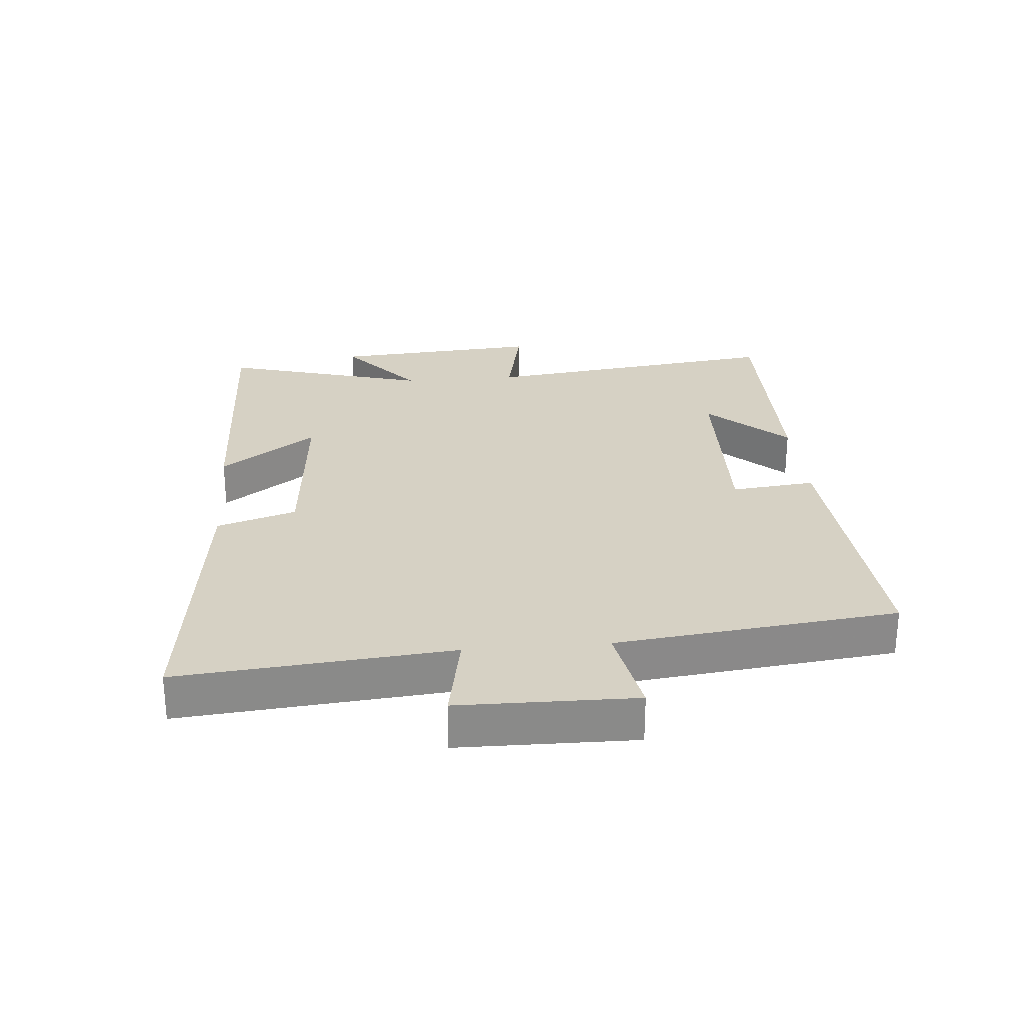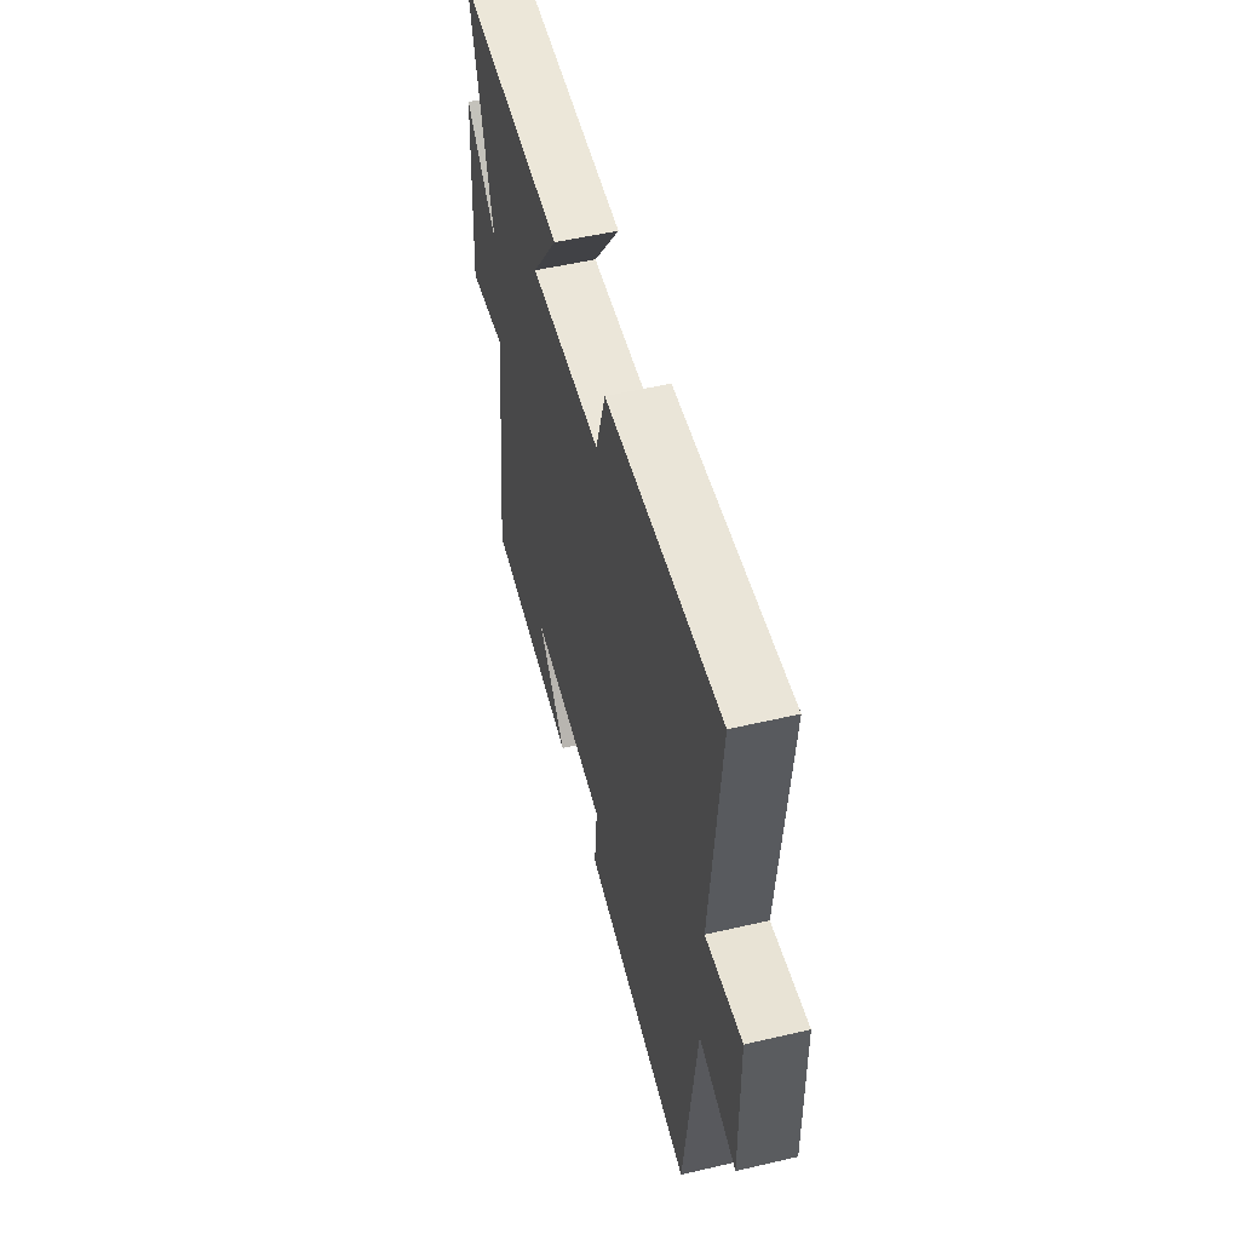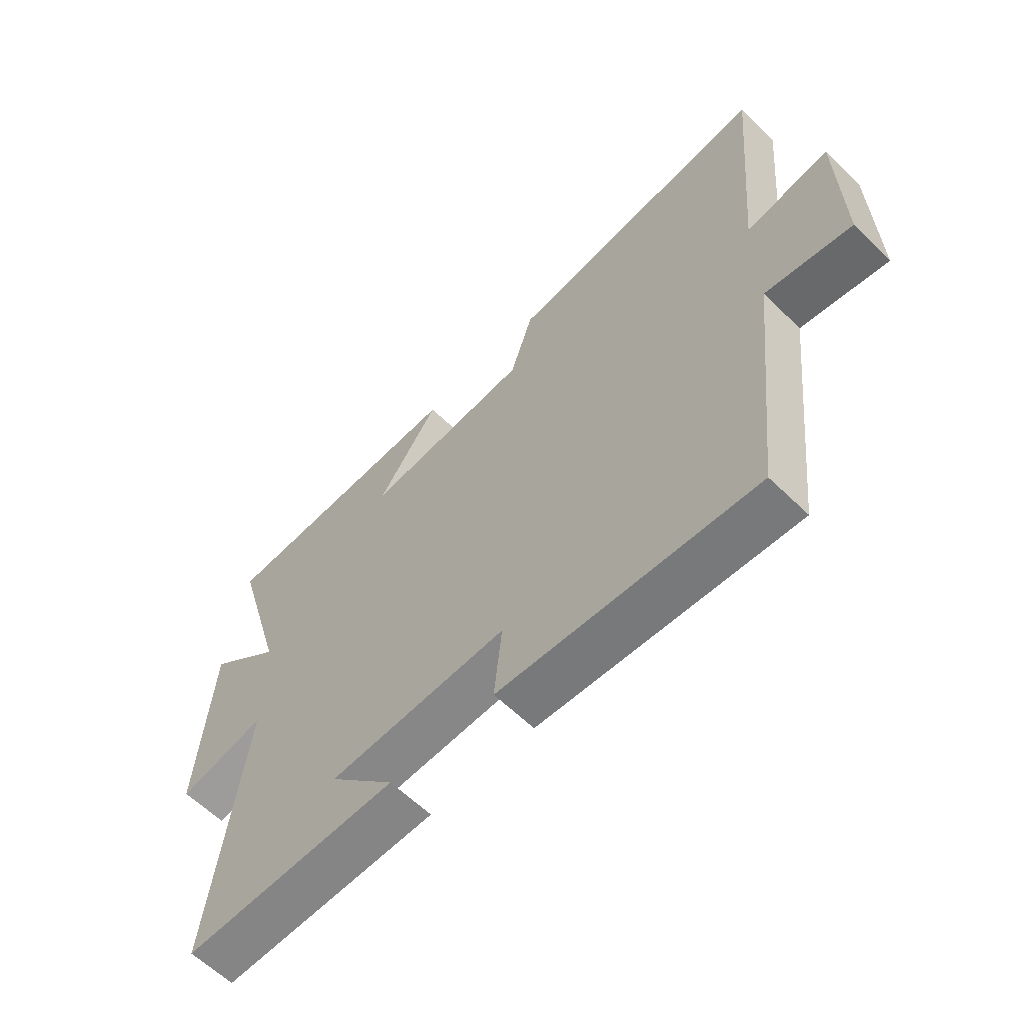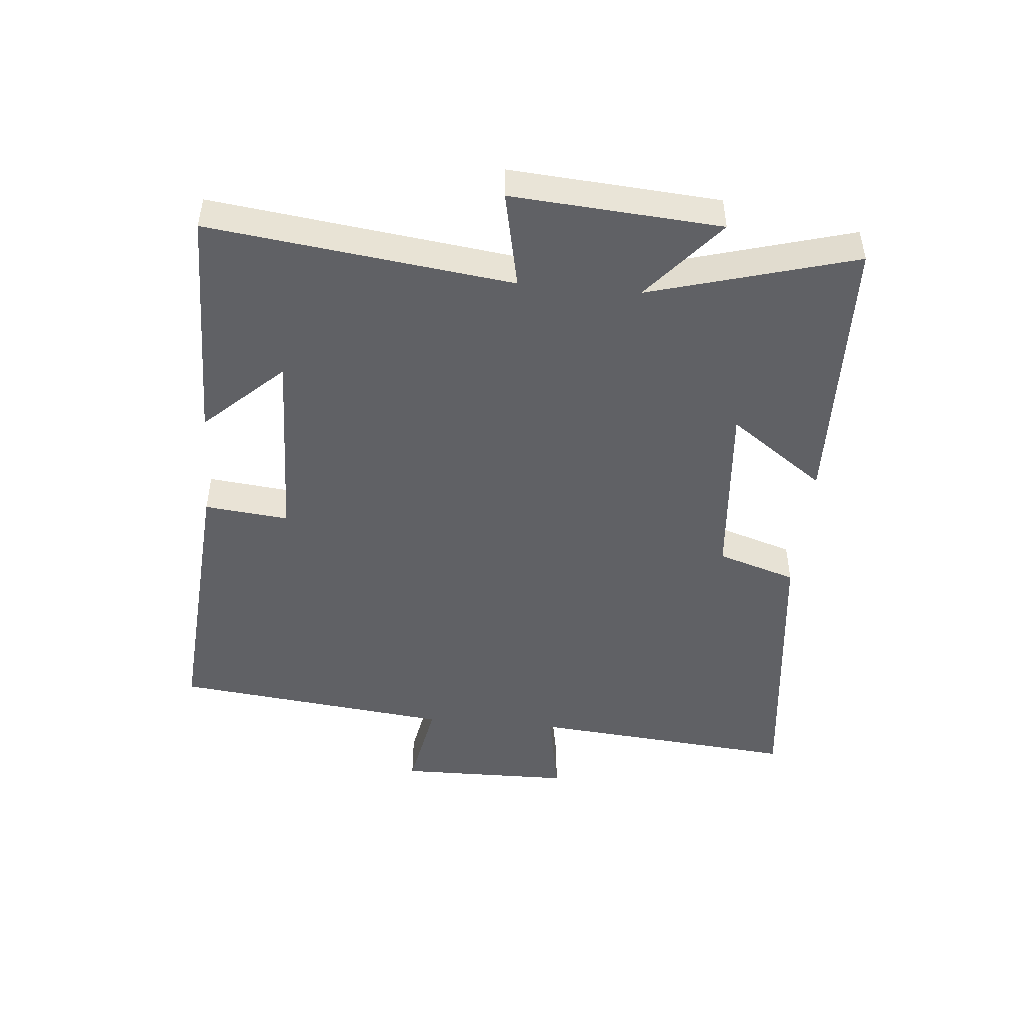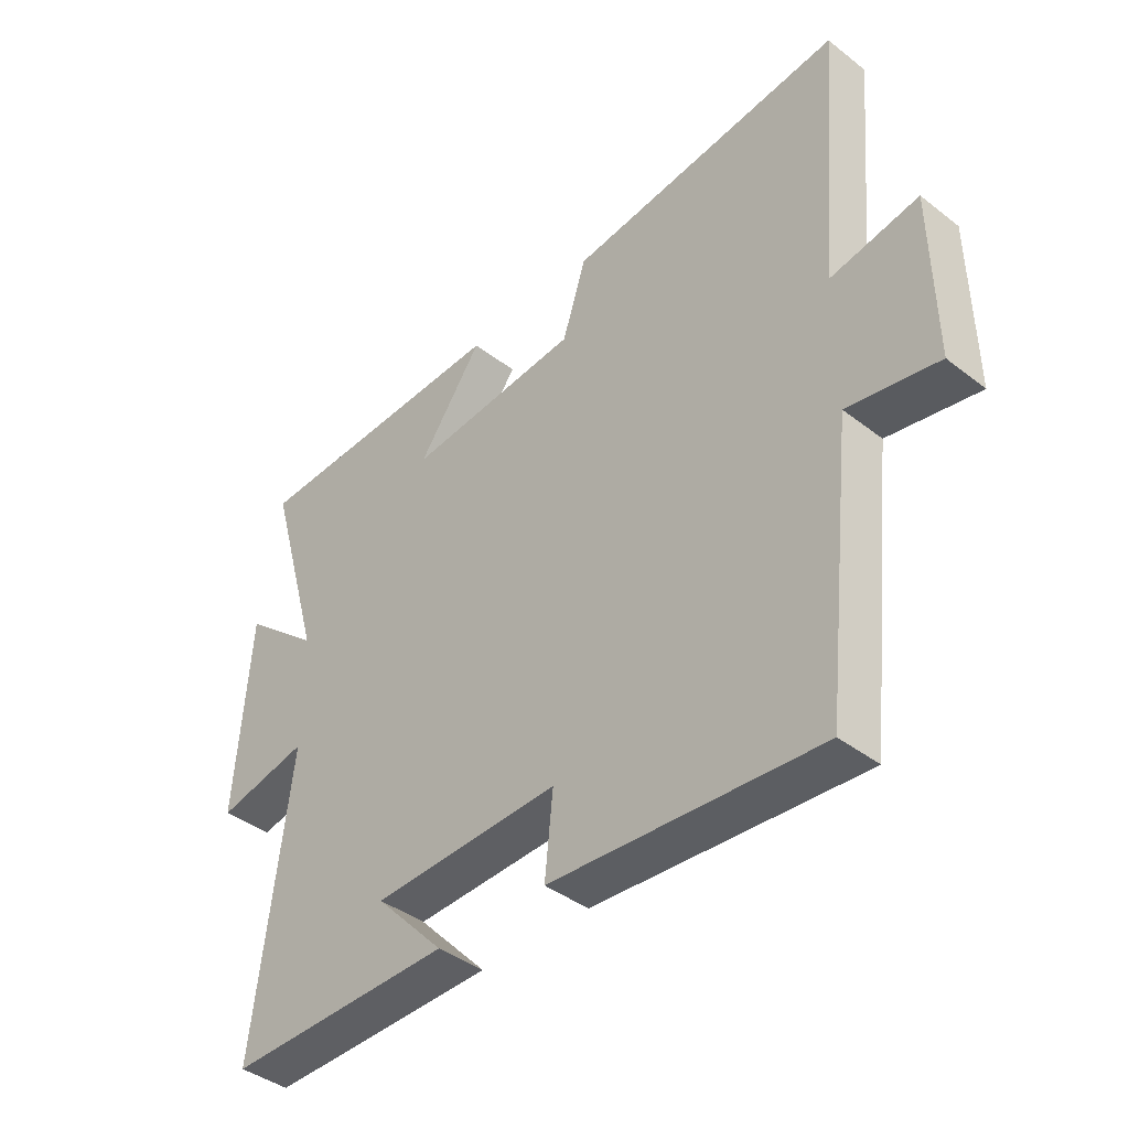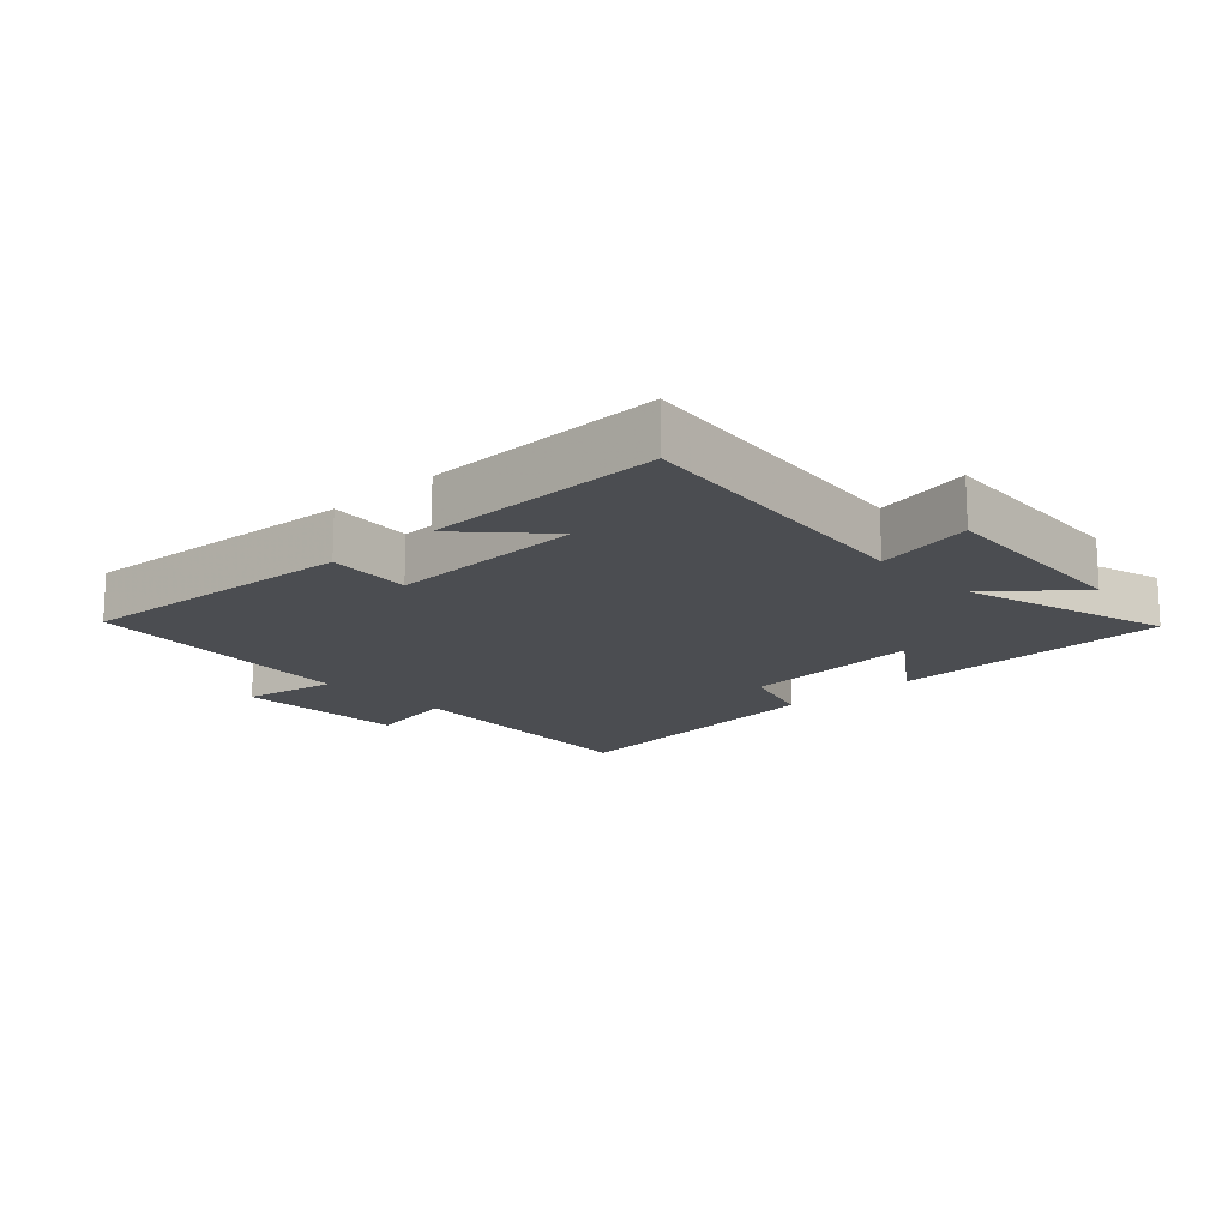
<metadata>
{"format":"obj","ext":"obj","renderer":"f3d","projection":"perspective","resolution":1024,"background":"white","views":[{"elev":27.0,"azim":85.0,"up":"+Y"},{"elev":53.1,"azim":76.0,"up":"+Z"},{"elev":-61.1,"azim":45.3,"up":"+Z"},{"elev":-47.4,"azim":-95.3,"up":"+Y"},{"elev":-40.9,"azim":46.7,"up":"+Z"},{"elev":-15.6,"azim":-136.6,"up":"+Y"}]}
</metadata>
<code>
v 0.45 0.07 -0.533
v 0.002 0.07 -0.5
v 0.016 0.07 -0.367
v -0.298 0.07 -0.377
v -0.182 0.07 -0.5
v -0.56 0.07 -0.505
v -0.5 0.07 -0.027
v -0.654 0.07 -0.06
v -0.63 0.07 0.27
v -0.5 0.07 0.161
v -0.593 0.07 0.486
v -0.149 0.07 0.5
v -0.257 0.07 0.349
v 0.035 0.07 0.375
v 0.075 0.07 0.5
v 0.538 0.07 0.555
v 0.5 0.07 0.129
v 0.647 0.07 0.157
v 0.651 0.07 -0.119
v 0.5 0.07 -0.091
v 0.45 0 -0.533
v 0.002 0 -0.5
v 0.016 0 -0.367
v -0.298 0 -0.377
v -0.182 0 -0.5
v -0.56 0 -0.505
v -0.5 0 -0.027
v -0.654 0 -0.06
v -0.63 0 0.27
v -0.5 0 0.161
v -0.593 0 0.486
v -0.149 0 0.5
v -0.257 0 0.349
v 0.035 0 0.375
v 0.075 0 0.5
v 0.538 0 0.555
v 0.5 0 0.129
v 0.647 0 0.157
v 0.651 0 -0.119
v 0.5 0 -0.091
f 17 18 19 20
f 17 20 1 2
f 14 15 16 17
f 13 14 17
f 10 11 12 13
f 10 13 17
f 7 8 9 10
f 7 10 17
f 4 5 6
f 4 6 7 17
f 17 2 3
f 3 4 17
f 40 39 38 37
f 22 21 40 37
f 37 36 35 34
f 37 34 33
f 33 32 31 30
f 37 33 30
f 30 29 28 27
f 37 30 27
f 26 25 24
f 37 27 26 24
f 23 22 37
f 37 24 23
f 1 21 22 2
f 2 22 23 3
f 3 23 24 4
f 4 24 25 5
f 5 25 26 6
f 6 26 27 7
f 7 27 28 8
f 8 28 29 9
f 9 29 30 10
f 10 30 31 11
f 11 31 32 12
f 12 32 33 13
f 13 33 34 14
f 14 34 35 15
f 15 35 36 16
f 16 36 37 17
f 17 37 38 18
f 18 38 39 19
f 19 39 40 20
f 20 40 21 1

</code>
